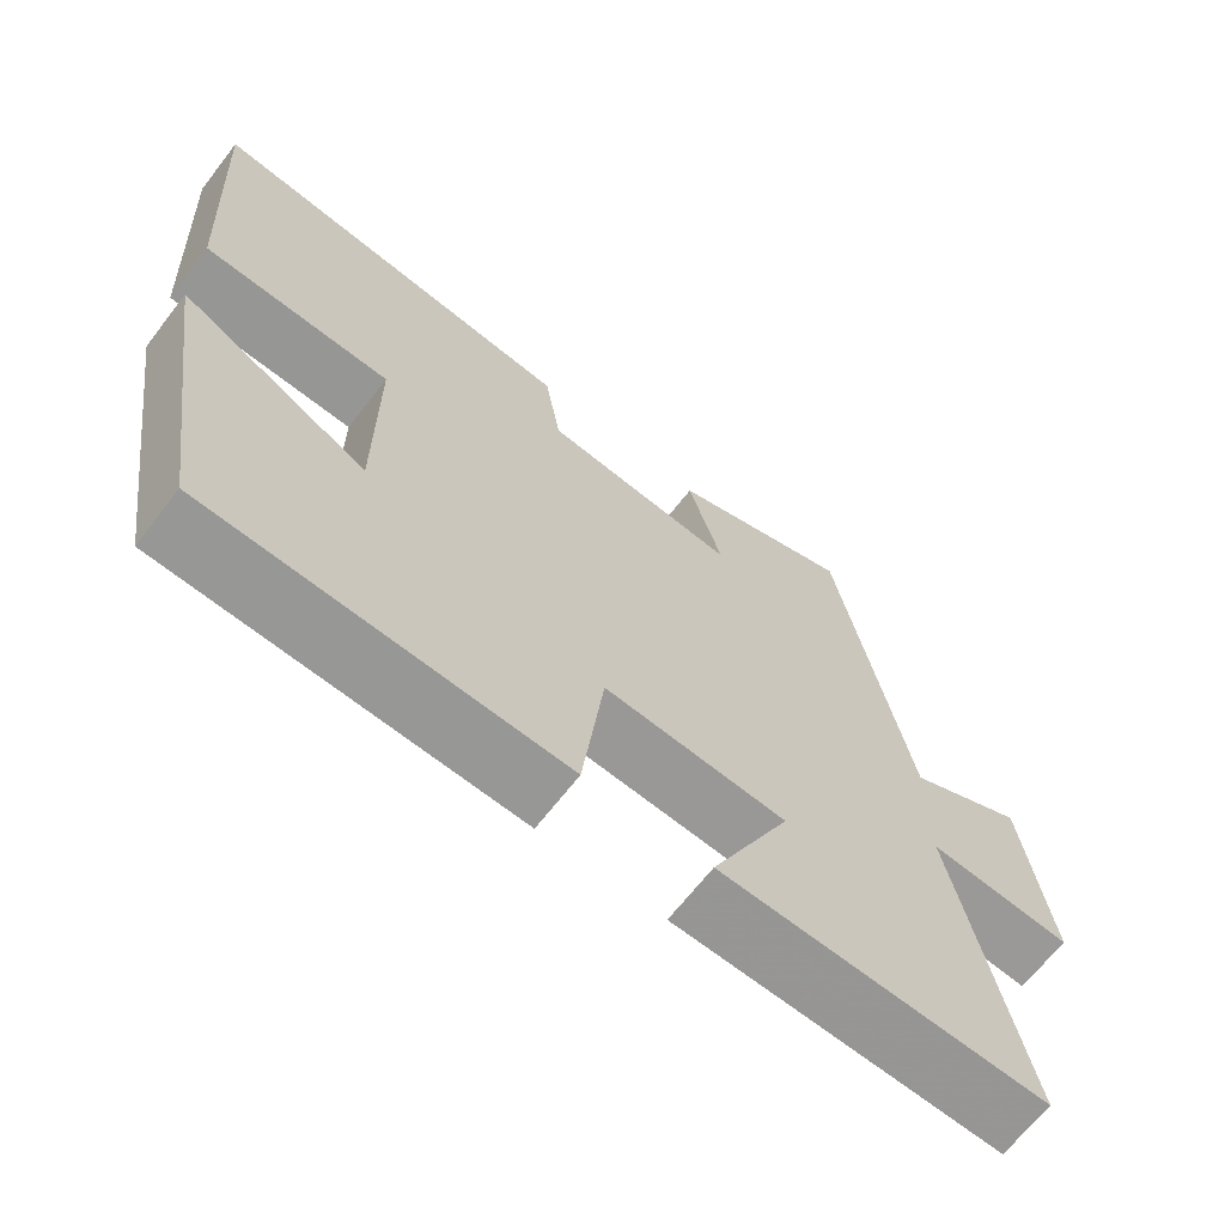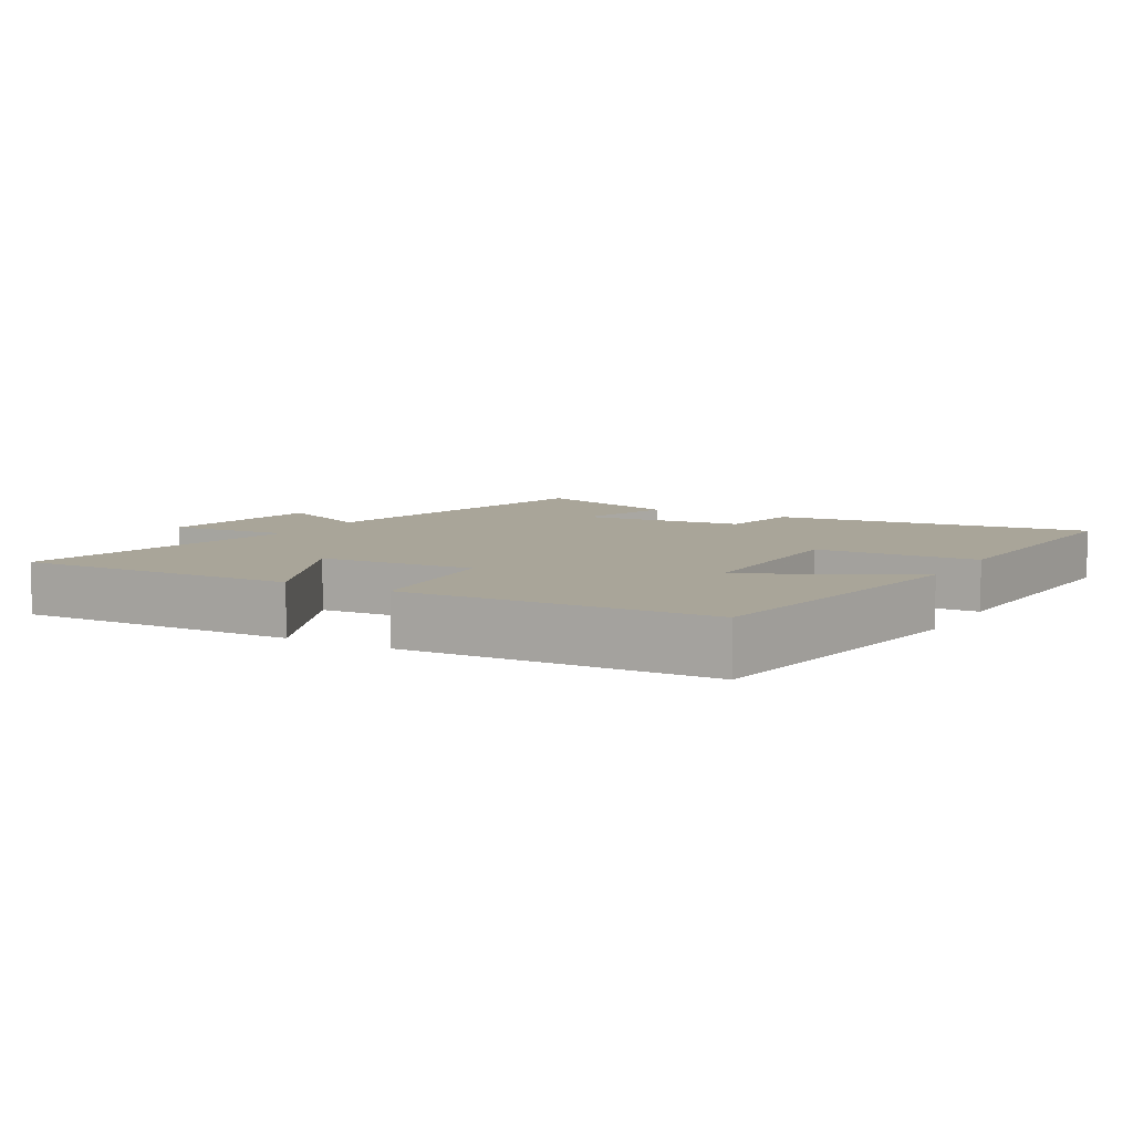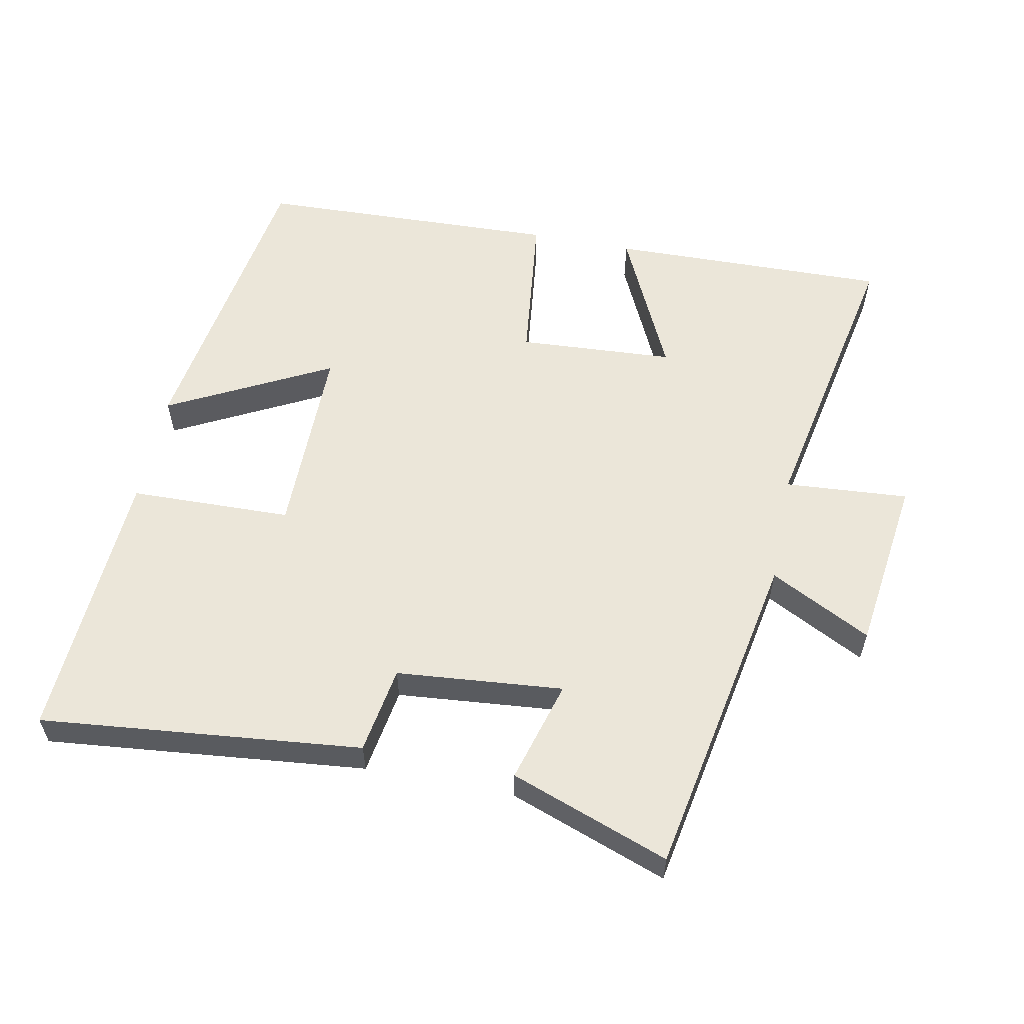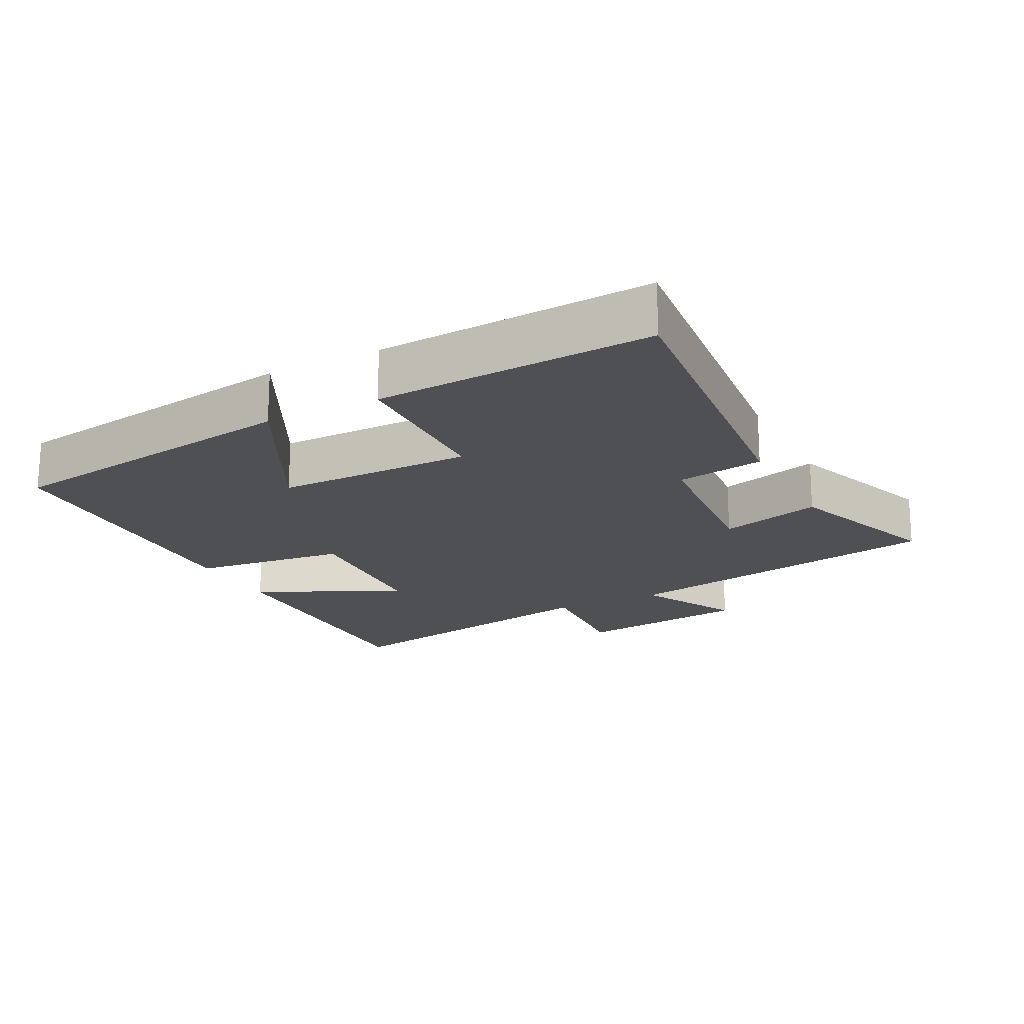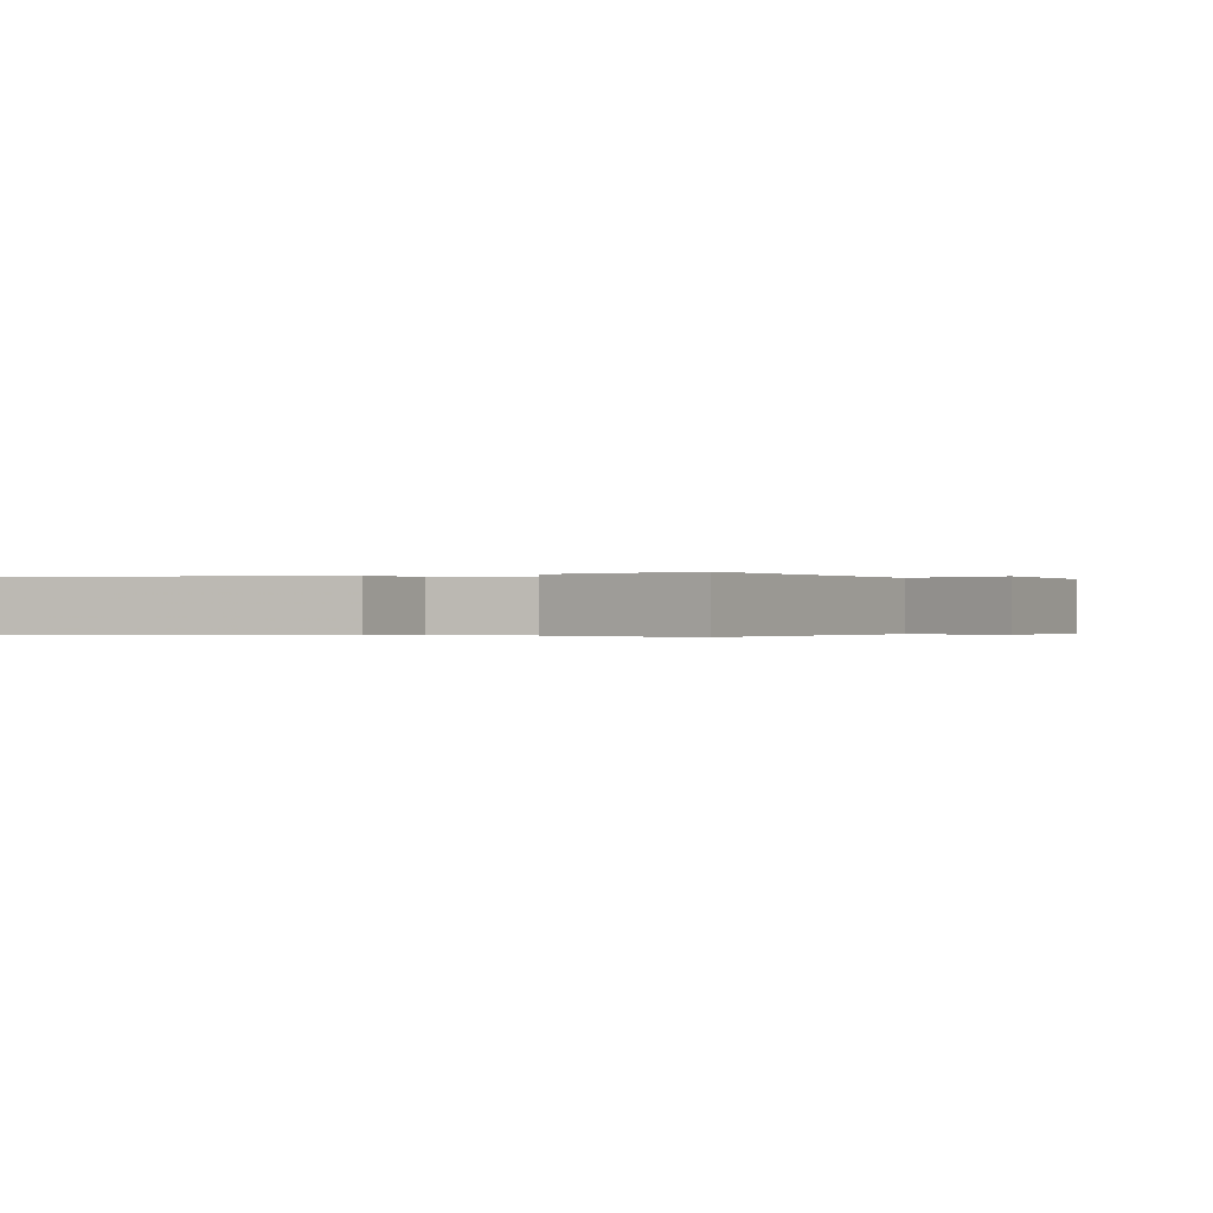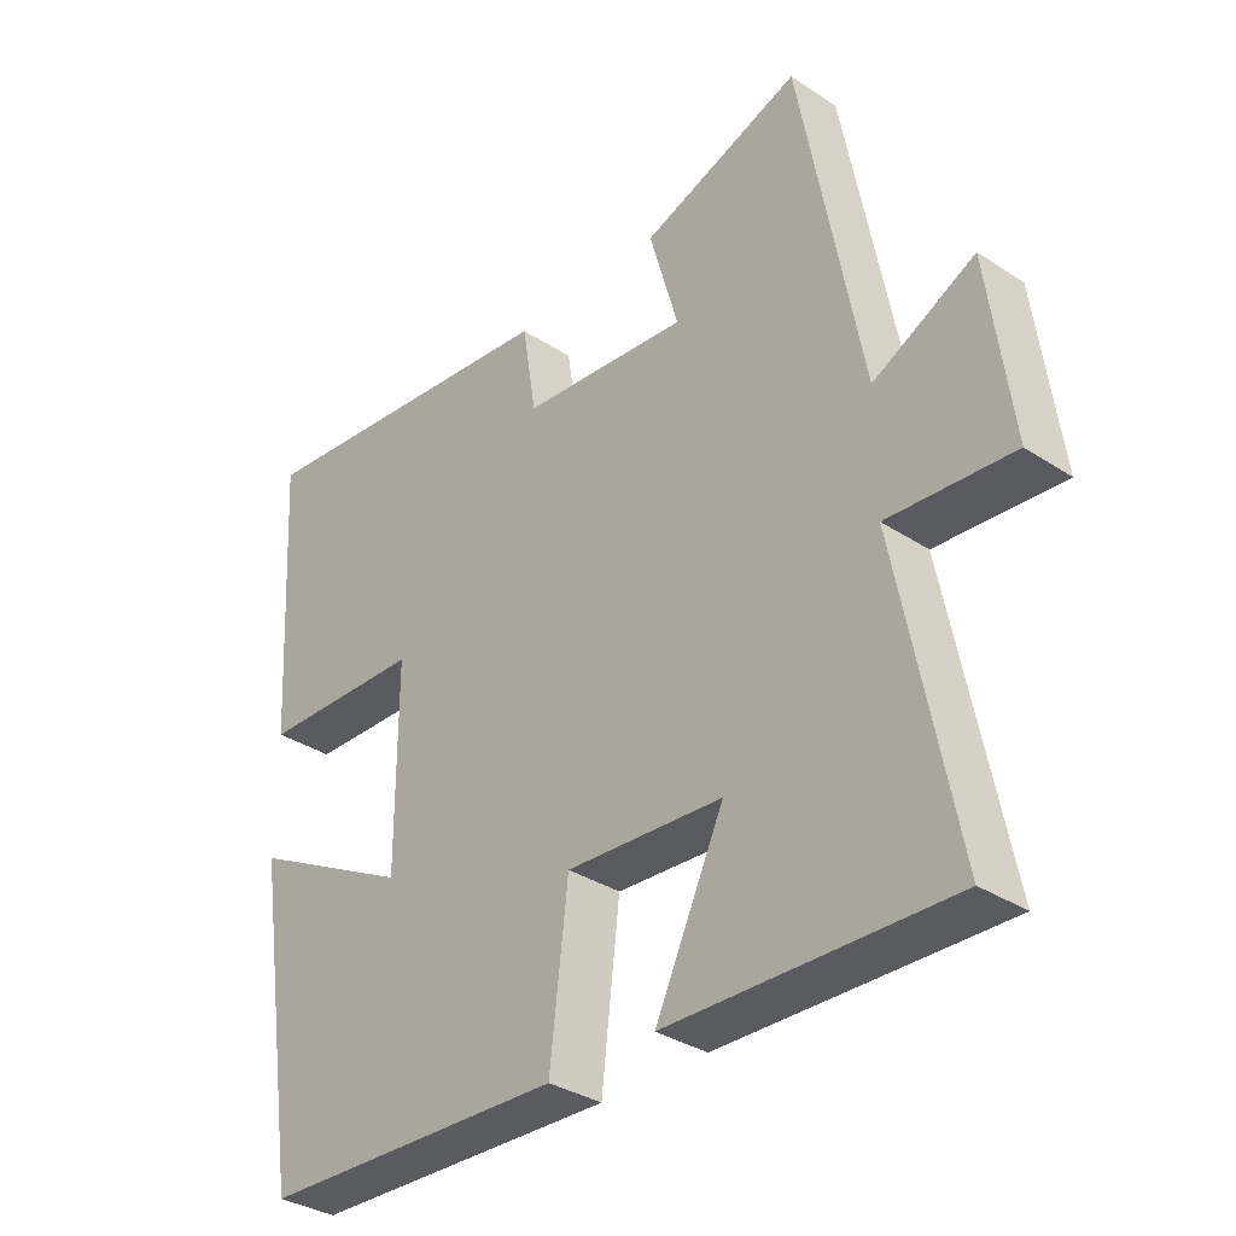
<metadata>
{"format":"obj","ext":"obj","renderer":"f3d","projection":"perspective","resolution":1024,"background":"white","views":[{"elev":-67.0,"azim":-37.8,"up":"+Z"},{"elev":7.4,"azim":-150.2,"up":"+Y"},{"elev":57.4,"azim":11.2,"up":"+Y"},{"elev":-18.7,"azim":-62.7,"up":"+Y"},{"elev":-0.2,"azim":21.0,"up":"+Y"},{"elev":-33.8,"azim":48.2,"up":"+Z"}]}
</metadata>
<code>
v 0.409 0.07 0.585
v 0.5 0.07 0.095
v 0.649 0.07 0.172
v 0.683 0.07 -0.088
v 0.5 0.07 -0.075
v 0.585 0.07 -0.509
v 0.172 0.07 -0.5
v 0.273 0.07 -0.285
v 0.043 0.07 -0.271
v 0.016 0.07 -0.5
v -0.431 0.07 -0.484
v -0.5 0.07 -0.032
v -0.261 0.07 -0.156
v -0.261 0.07 0.134
v -0.5 0.07 0.14
v -0.523 0.07 0.548
v -0.049 0.07 0.5
v -0.028 0.07 0.371
v 0.218 0.07 0.349
v 0.175 0.07 0.5
v 0.409 0 0.585
v 0.5 0 0.095
v 0.649 0 0.172
v 0.683 0 -0.088
v 0.5 0 -0.075
v 0.585 0 -0.509
v 0.172 0 -0.5
v 0.273 0 -0.285
v 0.043 0 -0.271
v 0.016 0 -0.5
v -0.431 0 -0.484
v -0.5 0 -0.032
v -0.261 0 -0.156
v -0.261 0 0.134
v -0.5 0 0.14
v -0.523 0 0.548
v -0.049 0 0.5
v -0.028 0 0.371
v 0.218 0 0.349
v 0.175 0 0.5
f 19 20 1 2
f 18 19 2
f 15 16 17 18
f 14 15 18
f 13 14 18 2
f 10 11 12 13
f 9 10 13
f 8 9 13 2
f 5 6 7 8
f 5 8 2 3
f 3 4 5
f 22 21 40 39
f 22 39 38
f 38 37 36 35
f 38 35 34
f 22 38 34 33
f 33 32 31 30
f 33 30 29
f 22 33 29 28
f 28 27 26 25
f 23 22 28 25
f 25 24 23
f 1 21 22 2
f 2 22 23 3
f 3 23 24 4
f 4 24 25 5
f 5 25 26 6
f 6 26 27 7
f 7 27 28 8
f 8 28 29 9
f 9 29 30 10
f 10 30 31 11
f 11 31 32 12
f 12 32 33 13
f 13 33 34 14
f 14 34 35 15
f 15 35 36 16
f 16 36 37 17
f 17 37 38 18
f 18 38 39 19
f 19 39 40 20
f 20 40 21 1

</code>
